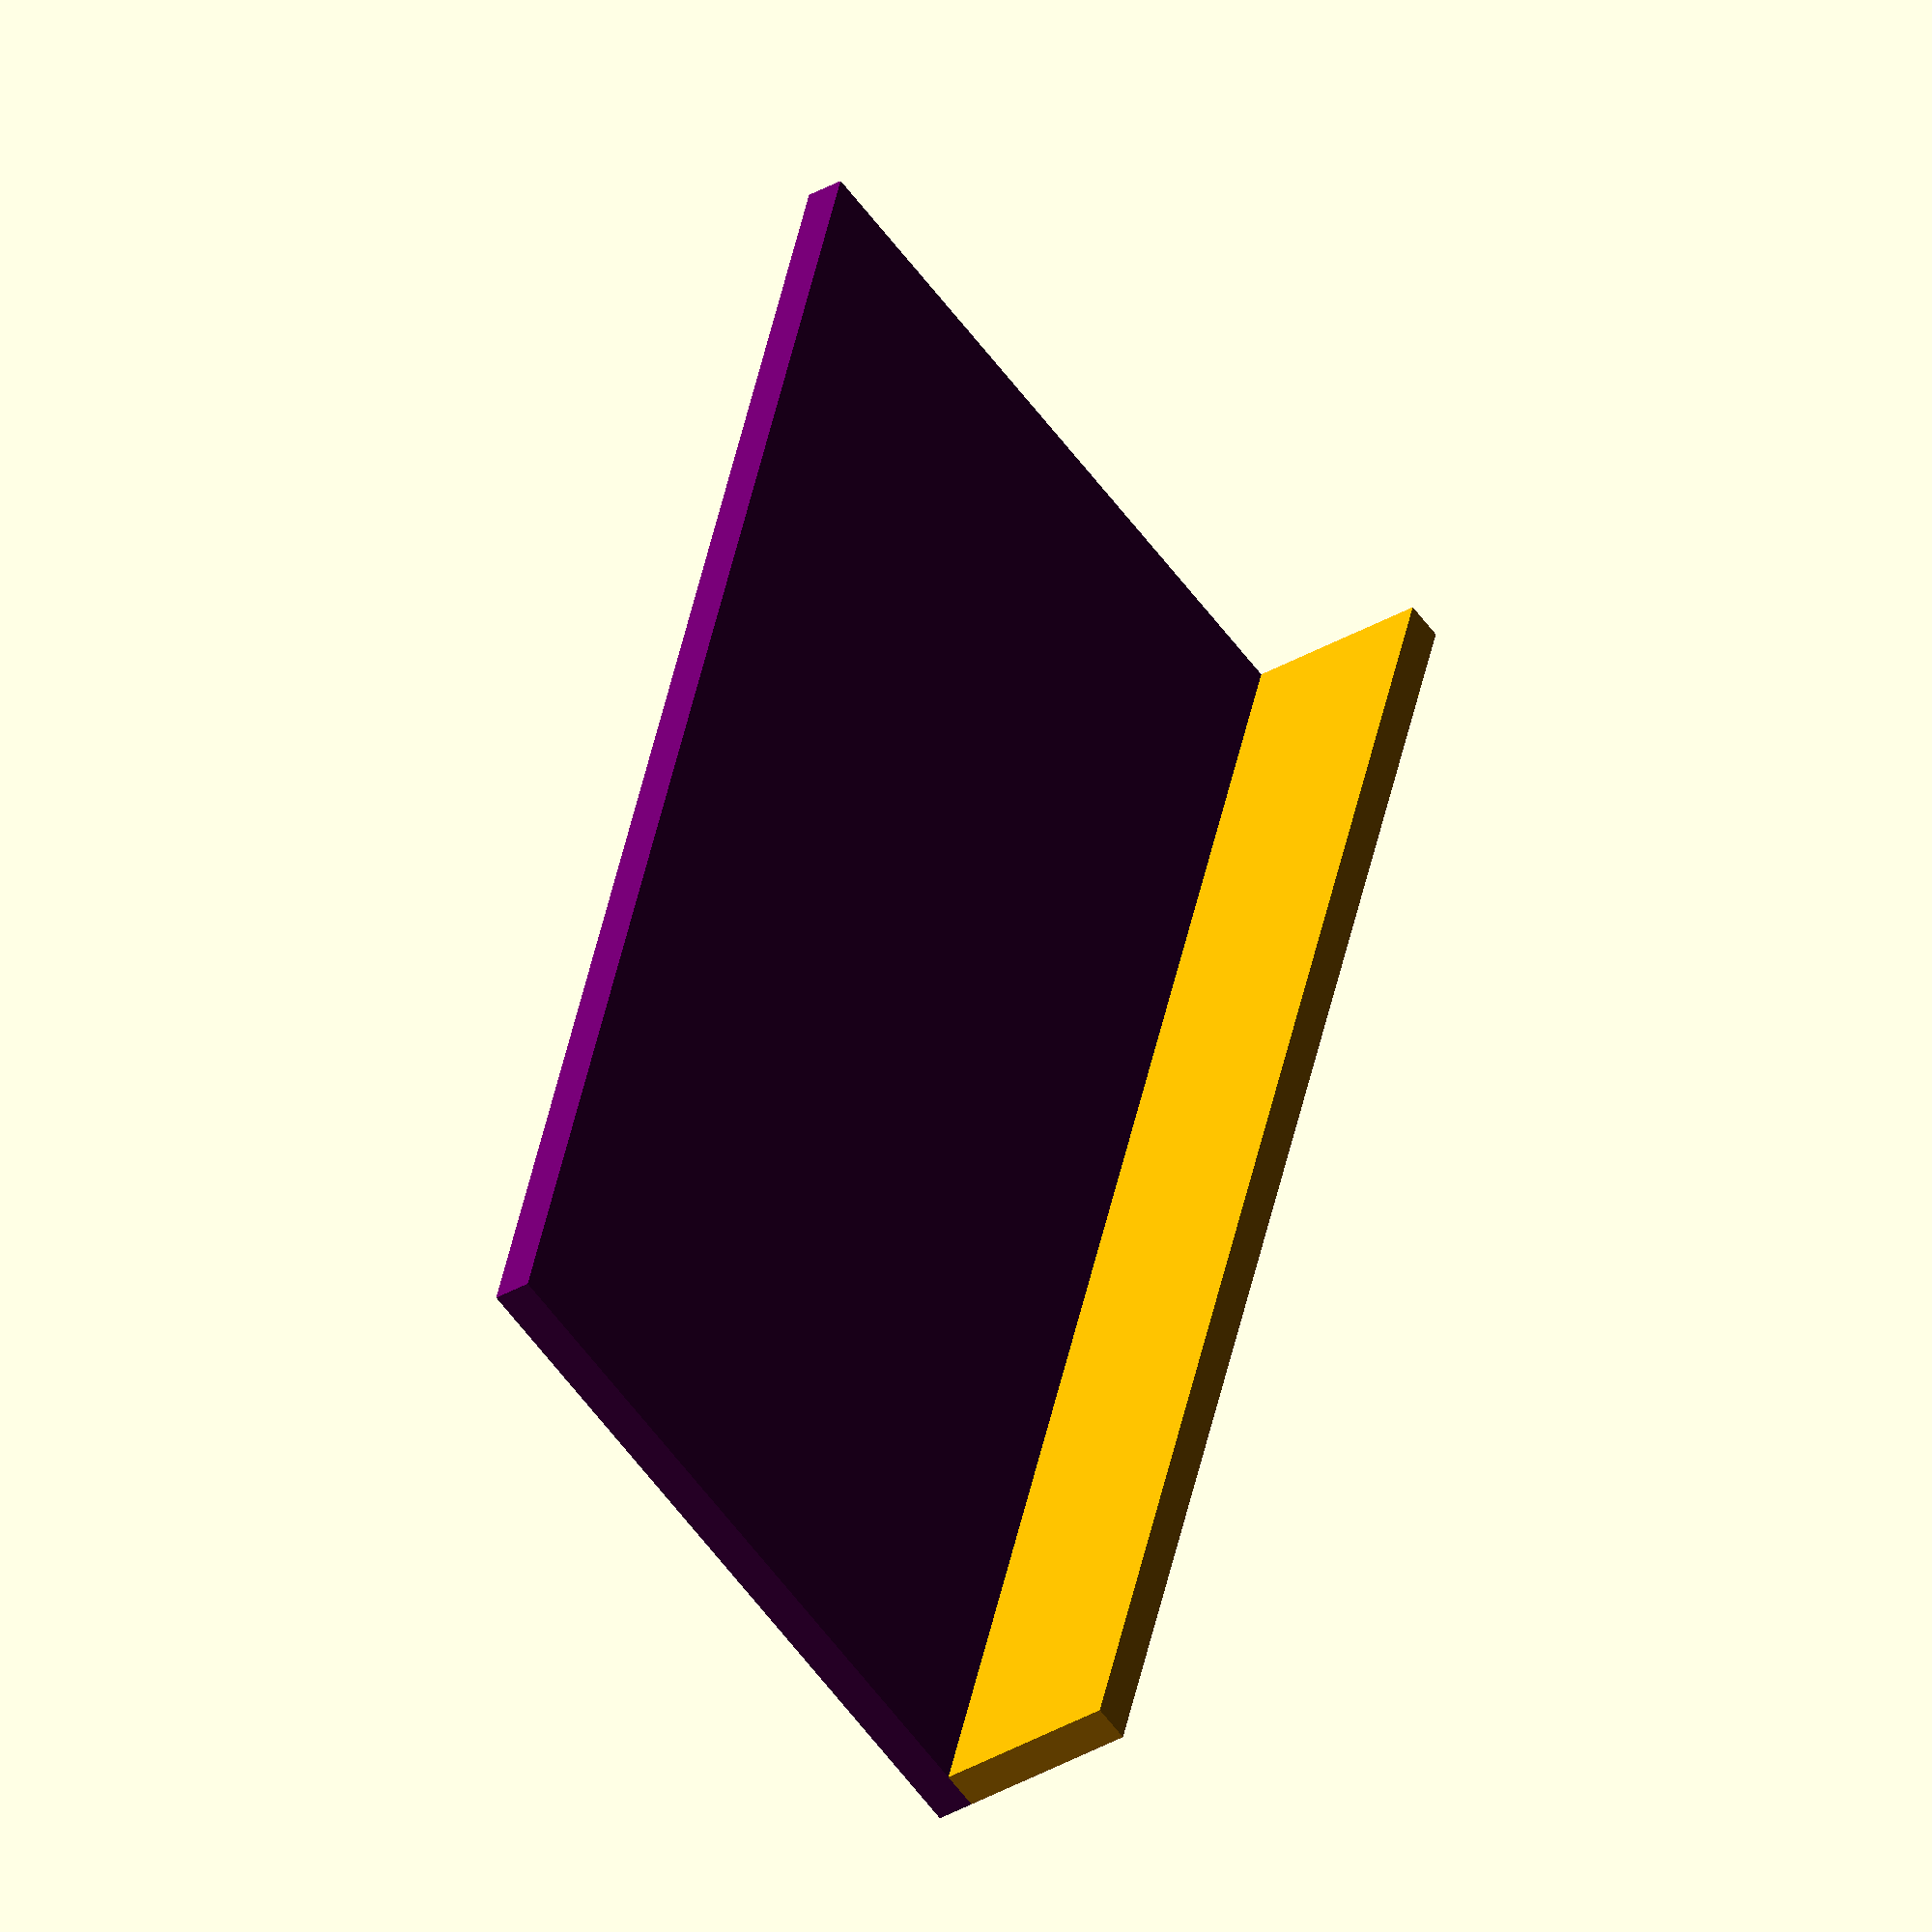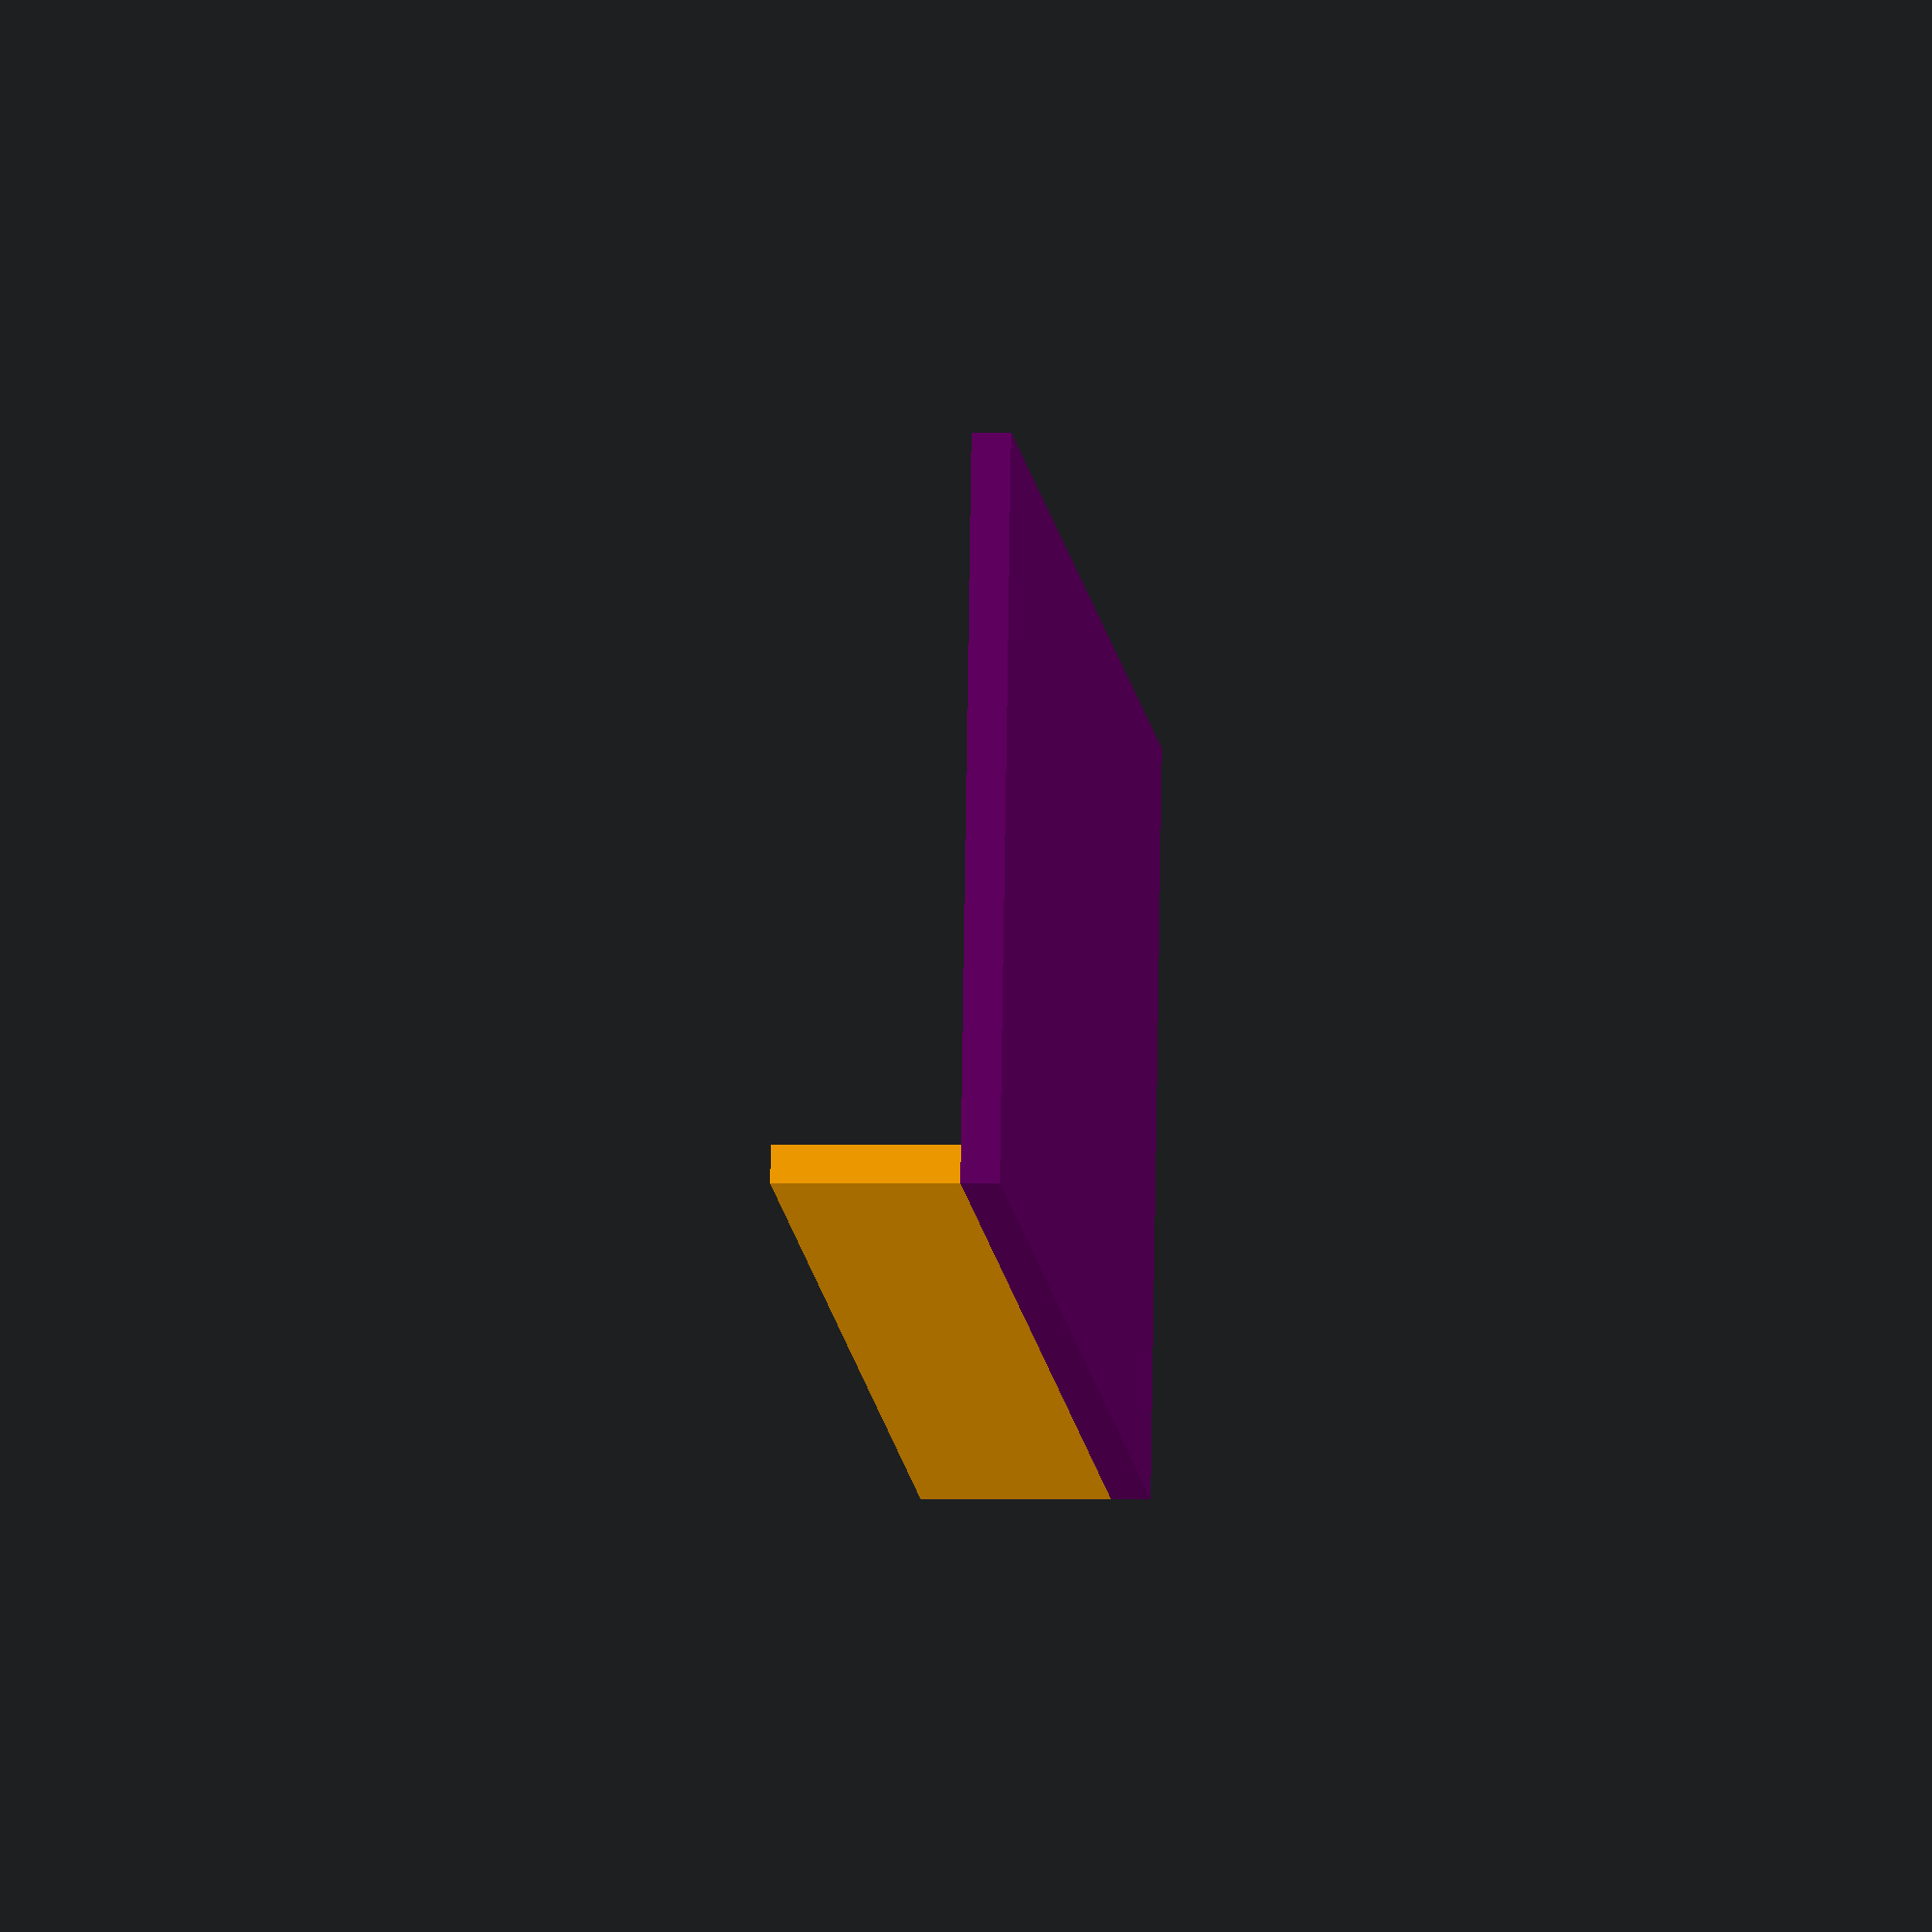
<openscad>
// Handyholder Klo
$fn=36;

tabletwidthfold4 = 150;

width = (3/5)*tabletwidthfold4;

height = 70;

depth = 40;

front = 10;

t = 2.08;

module halter()
{
    
    color("#FF00FF")
    cube([width,depth,t]);

    translate([0,-t,0])
    cube([width,t,height]);

    //Front
    color("yellow")
    translate([0,depth,0])    
    cube([width,t,front+t]);
        
    translate([0,depth+0.31,front+1.25])    
    rotate([45,0,0])
    {
        color("red")
        cube([width,t,t*2]);
        
        translate([0,t/2,0])
        rotate([0,90,0])
        color("green")
        cylinder(h=width,d=t);
        
        translate([0,t/2,t*2])
        rotate([0,90,0])
        color("blue")
        cylinder(h=width,d=t);
    }    
}

module hole() {
    translate([0,-t,0])
    rotate([270,0,0])
    cylinder(h=t, d1=2, d2=5);
}

module withholes() {
    difference() {
        a();
        
        translate([width/2+20,0,height/2+10])
        hole();
        
        translate([width/2-20,0,height/2+10])
        hole();
        }
}

//halter();

color("orange")
translate([0,depth+t+t,-t])
cube([width,t,front]);

color("#660066")
translate([0,+t+t+t,-t-t])
cube([width,depth,t]);
</openscad>
<views>
elev=35.3 azim=107.4 roll=307.5 proj=o view=solid
elev=1.1 azim=170.5 roll=95.1 proj=o view=wireframe
</views>
